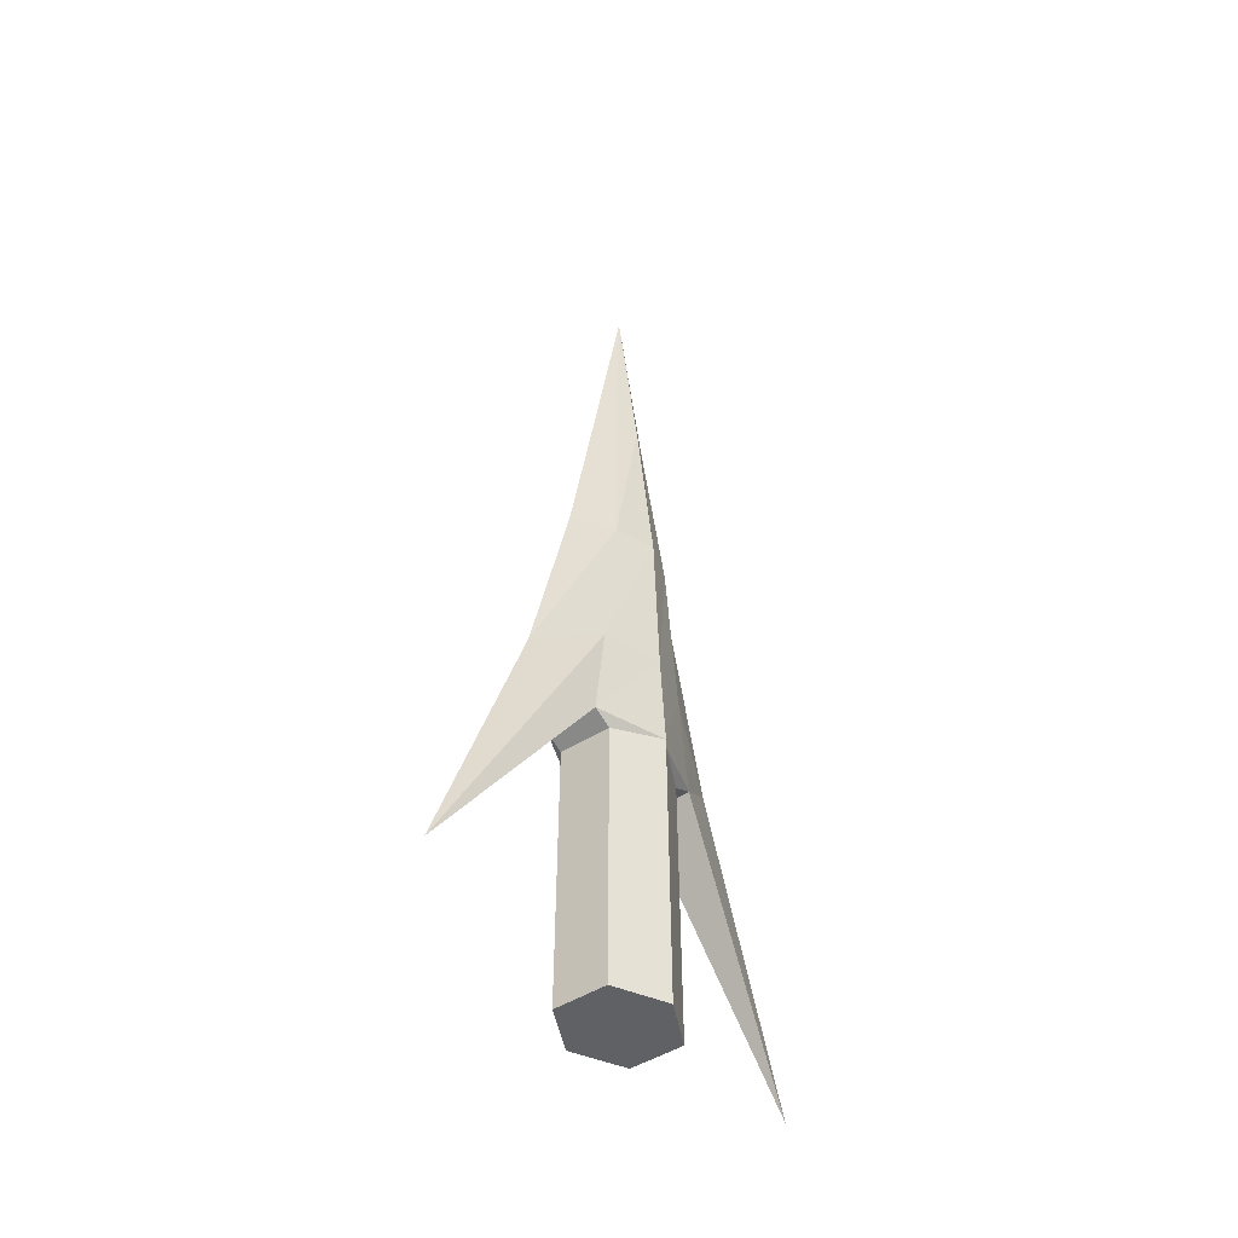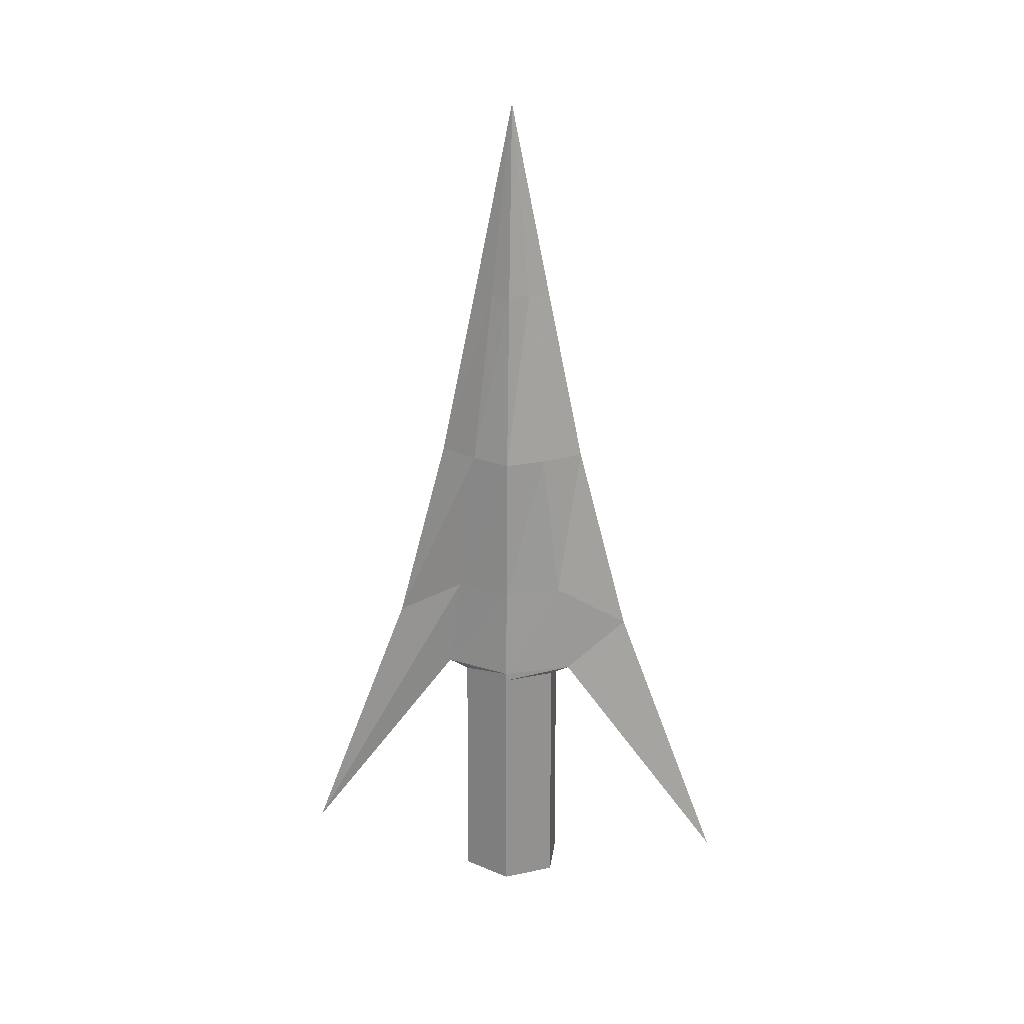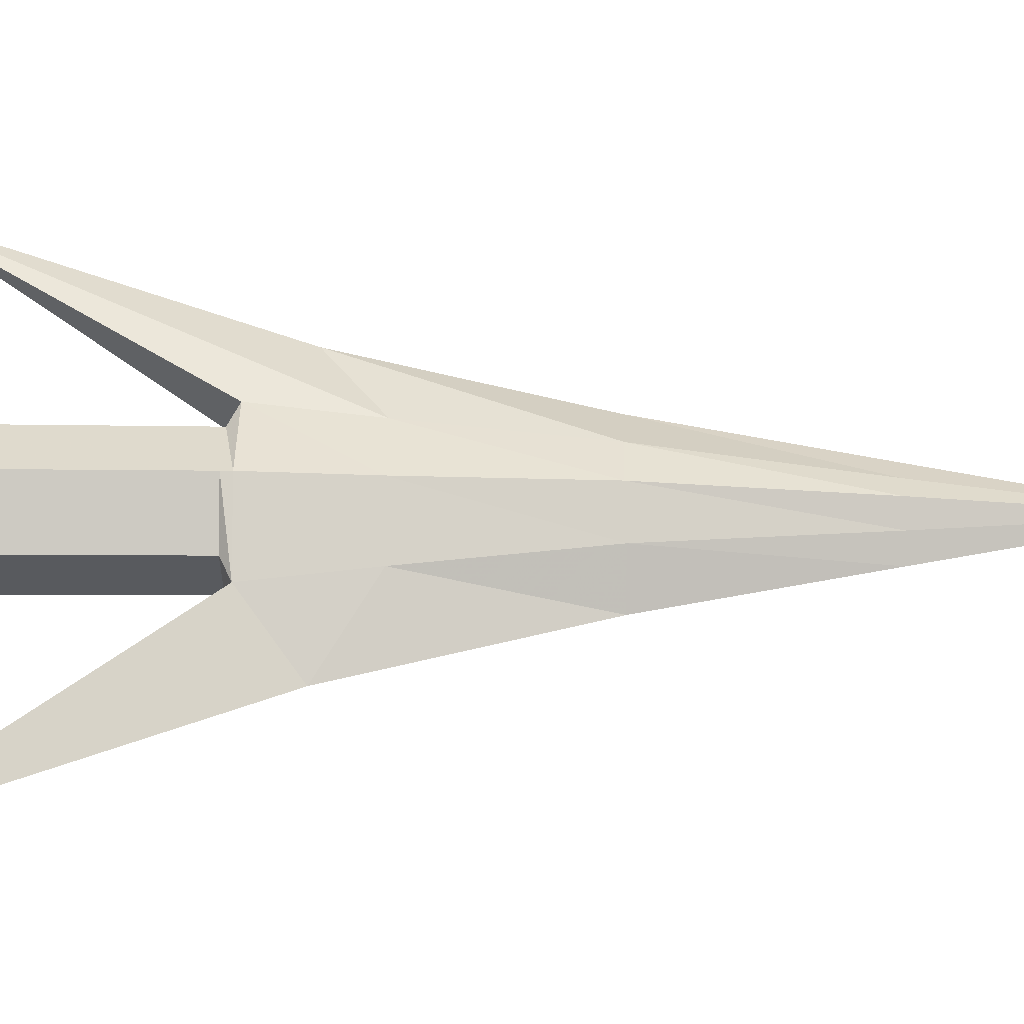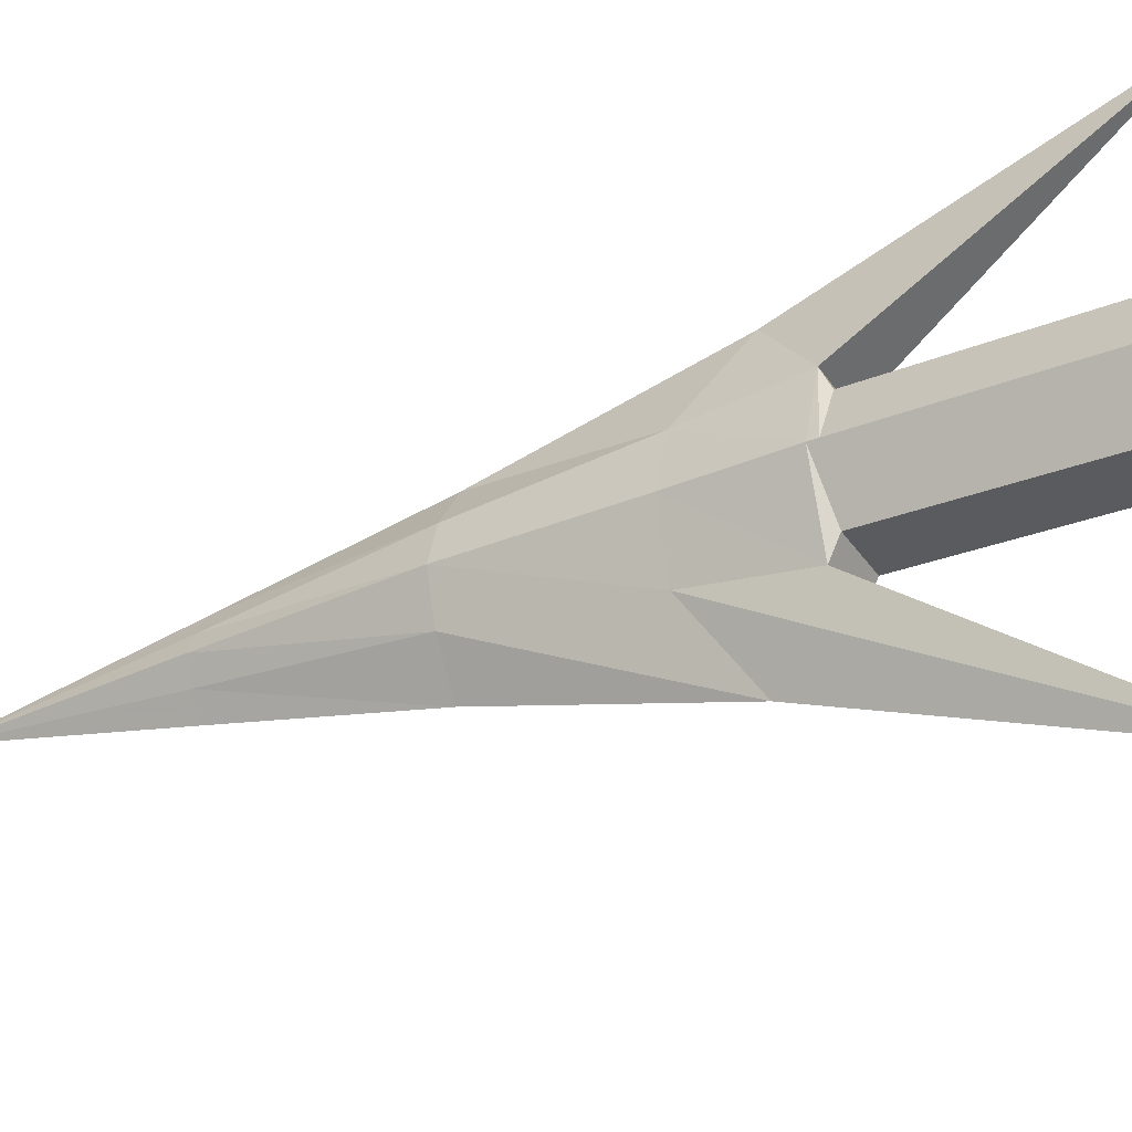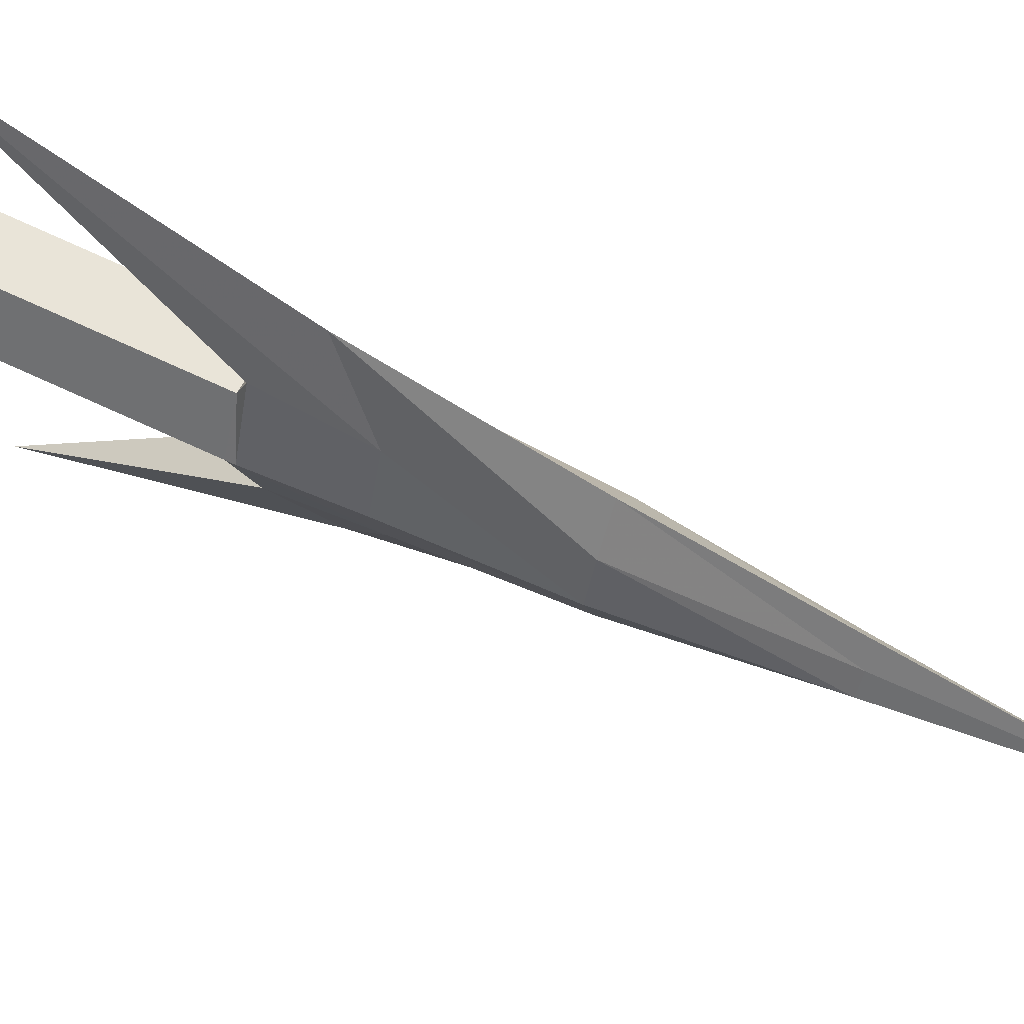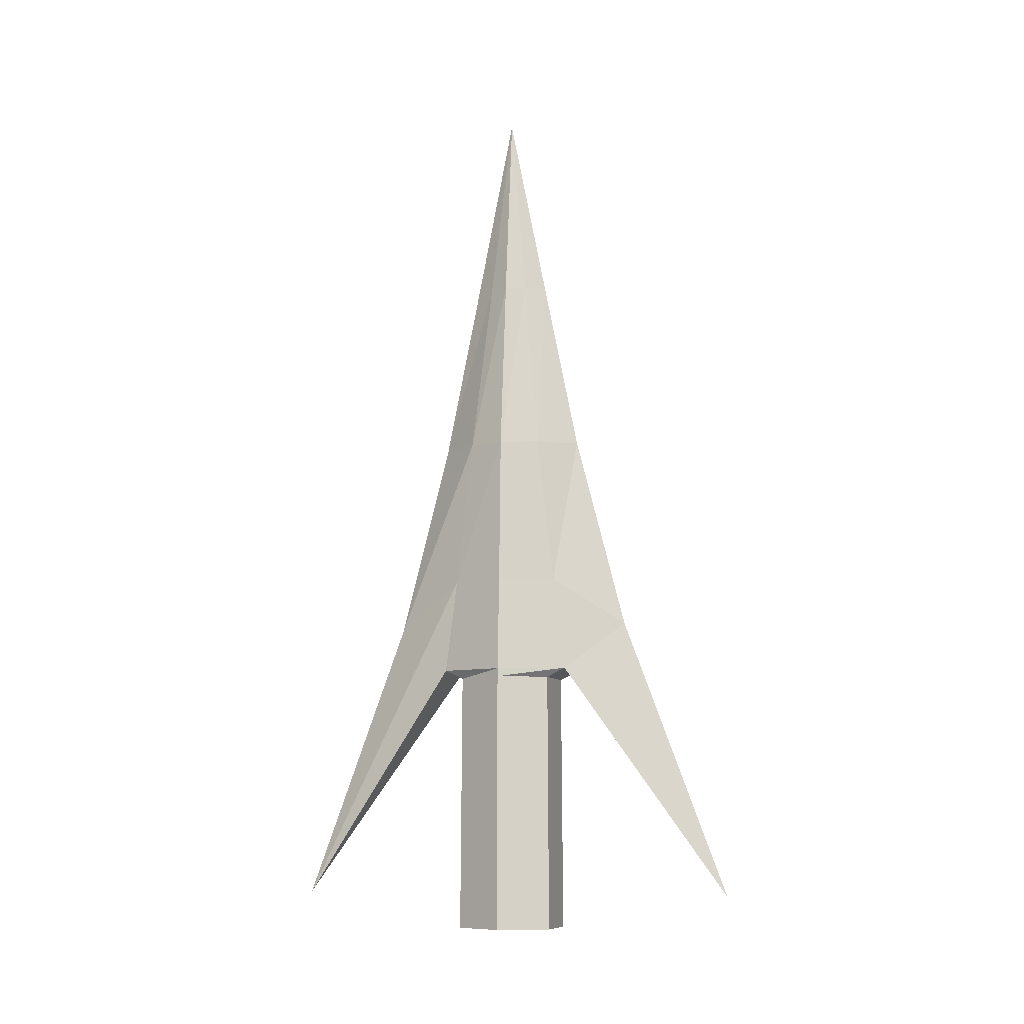
<metadata>
{"format":"obj","ext":"obj","renderer":"f3d","projection":"perspective","resolution":1024,"background":"white","views":[{"elev":-45.7,"azim":36.8,"up":"+Y"},{"elev":23.6,"azim":97.5,"up":"+Y"},{"elev":-30.5,"azim":89.5,"up":"+Z"},{"elev":-32.7,"azim":-61.9,"up":"+Z"},{"elev":60.7,"azim":116.8,"up":"+Z"},{"elev":-9.7,"azim":-72.0,"up":"+Y"}]}
</metadata>
<code>
o Cylinder.009
v 0 2.656 0.1802
v 0 2.656 -0.1802
v 0 3.323 -0
v 0 3.032 0.05832
v 0 3.171 0.03029
v 0 3.171 -0.03029
v 0 3.032 -0.05832
v -0.03852 2.839 0
v 0.03852 2.839 0
v -0.01719 3.17 0
v -0.03091 3.031 0
v 0.01719 3.17 0
v 0.03091 3.031 0
v 0.01987 2.84 -0.05195
v 0.009376 3.171 -0.01515
v 0.01981 3.032 -0.02916
v -0.01987 2.84 -0.05195
v -0.009376 3.171 -0.01515
v -0.01981 3.032 -0.02916
v -0.01987 2.84 0.05195
v -0.009376 3.171 0.01515
v -0.01981 3.032 0.02916
v 0.01987 2.84 0.05195
v 0.009376 3.171 0.01515
v 0.01981 3.032 0.02916
v -0.03852 2.833 0
v 0.03852 2.833 0
v 0.01987 2.833 -0.03708
v -0.01987 2.833 -0.03708
v -0.01987 2.833 0.03708
v 0.01987 2.833 0.03708
v -0.03952 2.629 0
v 0.03952 2.629 0
v 0.02038 2.629 -0.03805
v -0.02038 2.629 -0.03805
v -0.02038 2.629 0.03805
v 0.02038 2.629 0.03805
v 0 2.877 -0.09819
v 0 2.877 0.09819
v -0.03472 2.913 0
v 0.03472 2.913 0
v -0.01984 2.914 -0.04254
v 0.01984 2.914 -0.04254
v 0.01984 2.914 0.04254
v -0.01984 2.914 0.04254
f 42 38 2 17
f 17 2 14
f 18 6 7 19
f 45 40 8 20
f 43 41 9 14
f 9 23 31 27
f 21 10 11 22
f 15 12 13 16
f 40 42 17 8
f 23 20 30 31
f 10 18 19 11
f 41 44 23 9
f 12 24 25 13
f 7 16 43 38
f 5 21 22 4
f 27 31 37 33
f 31 30 36 37
f 20 8 26 30
f 17 14 28 29
f 8 17 29 26
f 14 9 27 28
f 36 32 33 37
f 32 35 34 33
f 30 26 32 36
f 29 28 34 35
f 26 29 35 32
f 28 27 33 34
f 19 7 38 42
f 4 22 45 39
f 39 45 20 1
f 22 11 40 45
f 16 13 41 43
f 11 19 42 40
f 13 25 44 41
f 24 5 4 25
f 44 39 1 23
f 3 5 24
f 1 20 23
f 3 6 18
f 3 10 21
f 3 12 15
f 3 18 10
f 3 24 12
f 3 21 5
f 3 15 6
f 6 15 16 7
f 25 4 39 44
f 38 43 14 2

</code>
